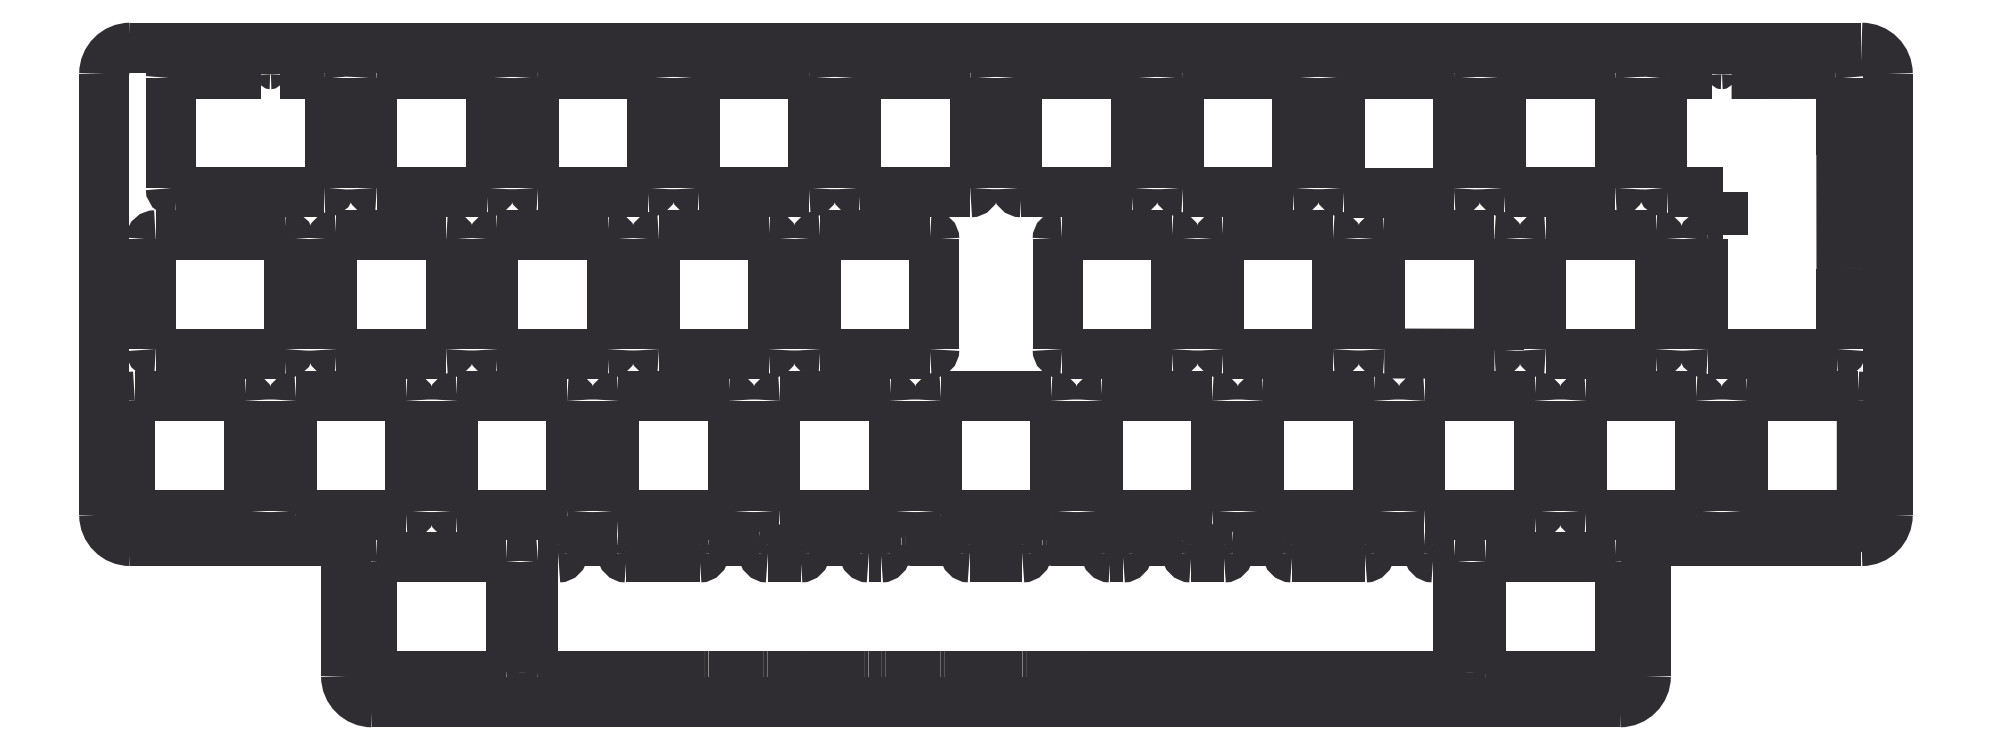
<metadata>
{"format":"dxf","ext":"dxf","renderer":"ezdxf+matplotlib","layout":"modelspace","background":"white","min_lineweight":24,"dpi":150}
</metadata>
<code>
0
SECTION
2
ENTITIES
0
INSERT
8
Layer 1
2
Block_0
10
0
20
0
30
0
0
INSERT
8
Layer 1
2
Block_1
10
0
20
0
30
0
0
ENDSEC
0
EOF

</code>
